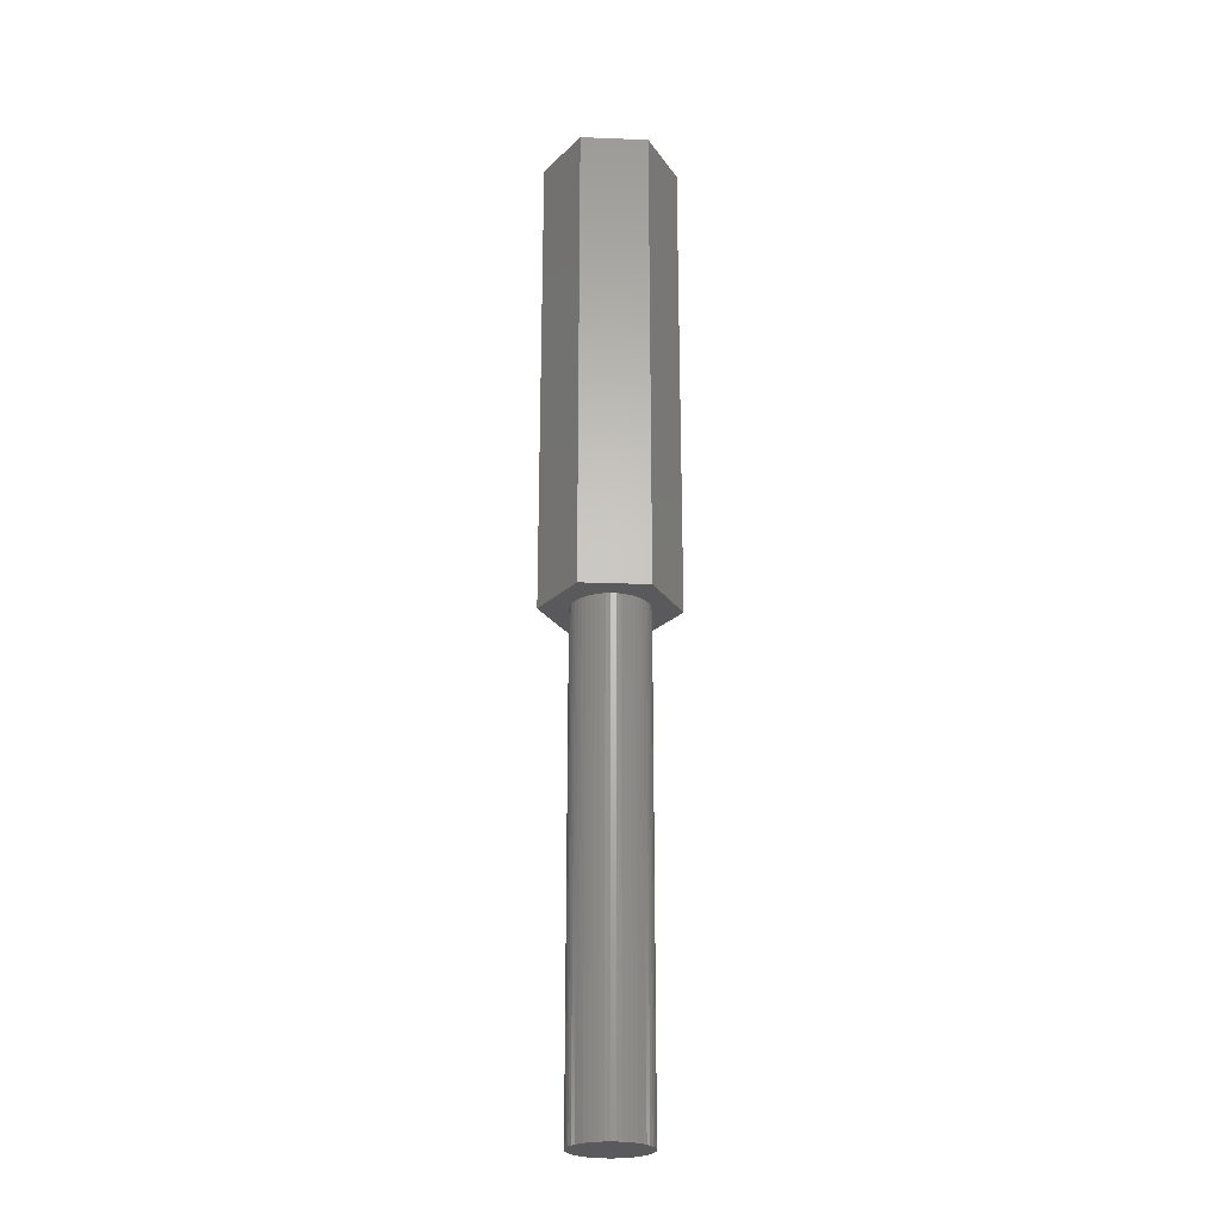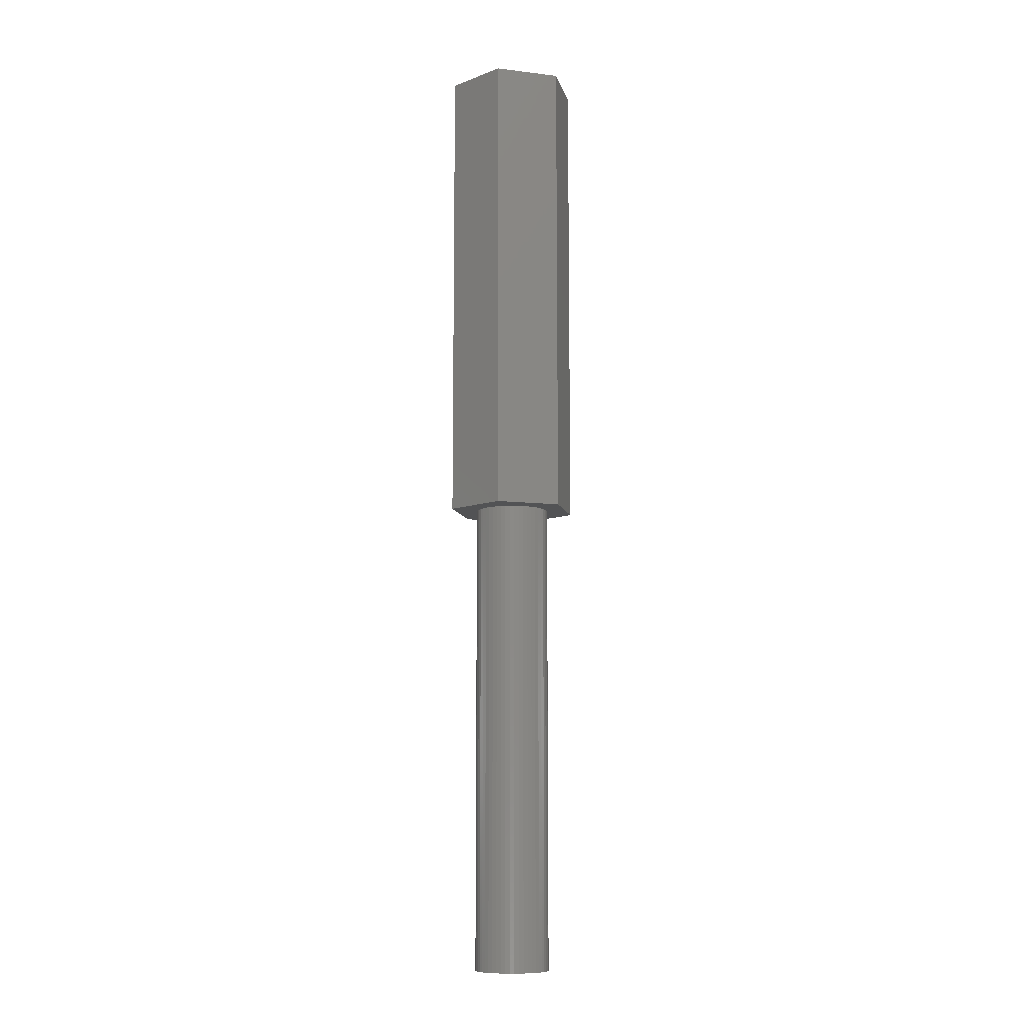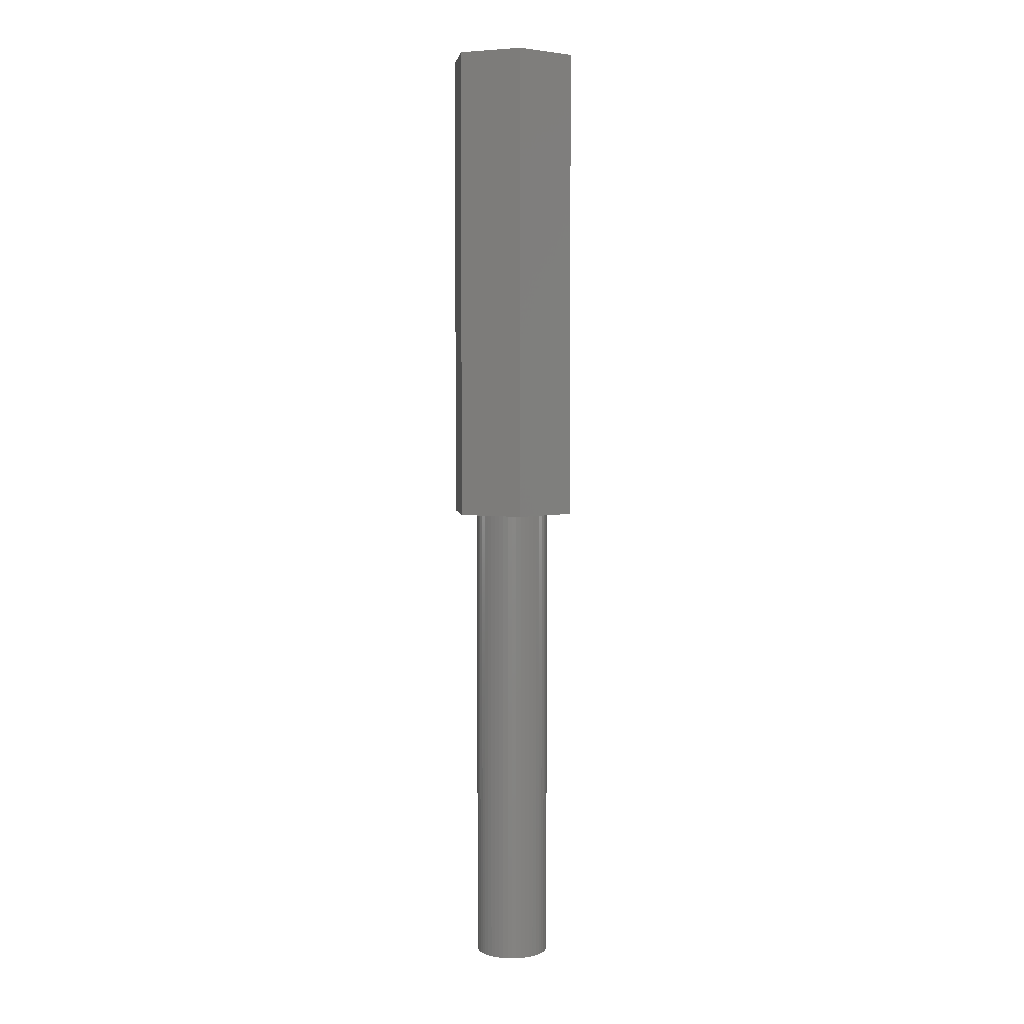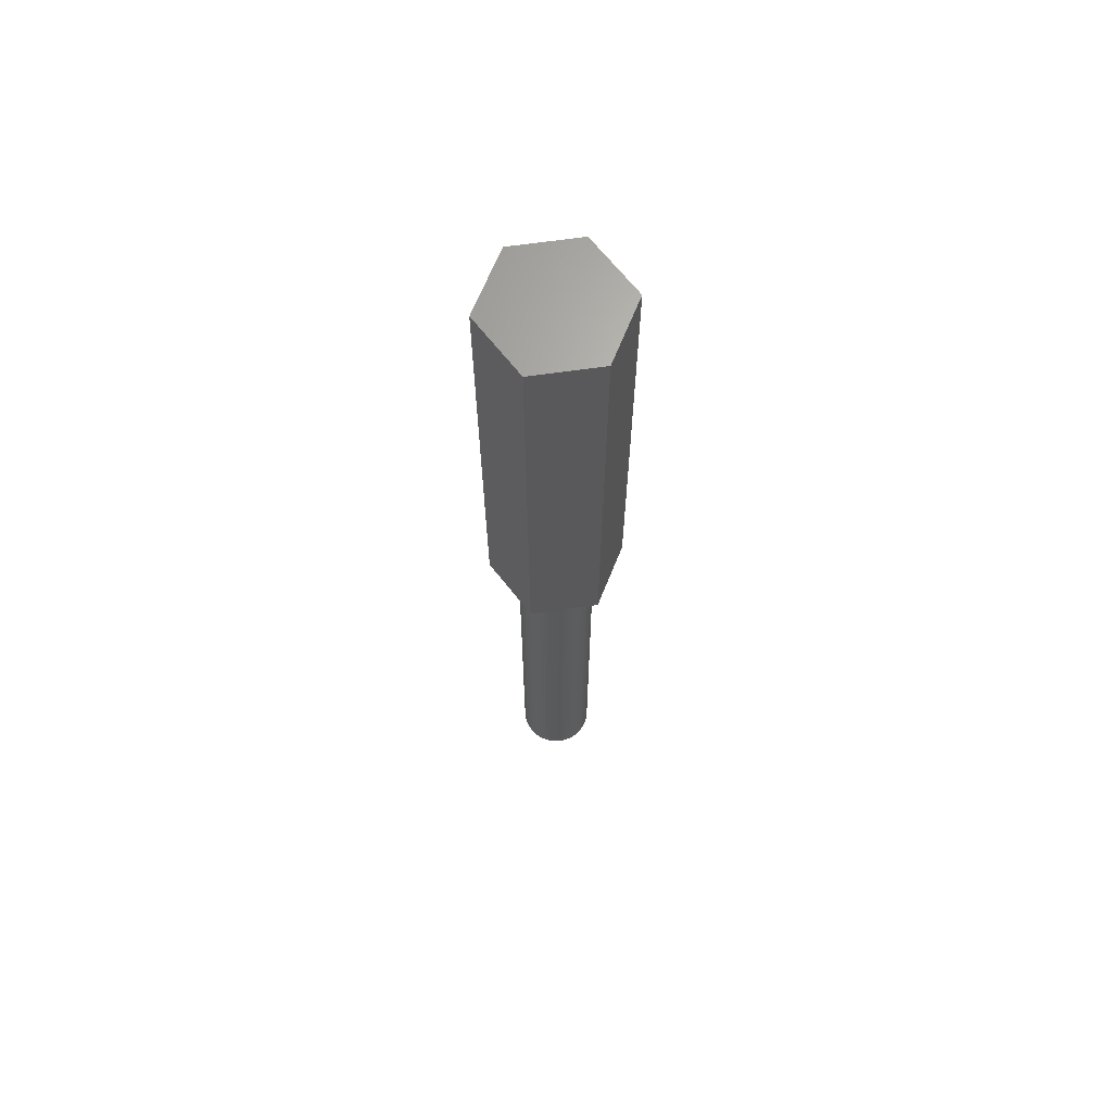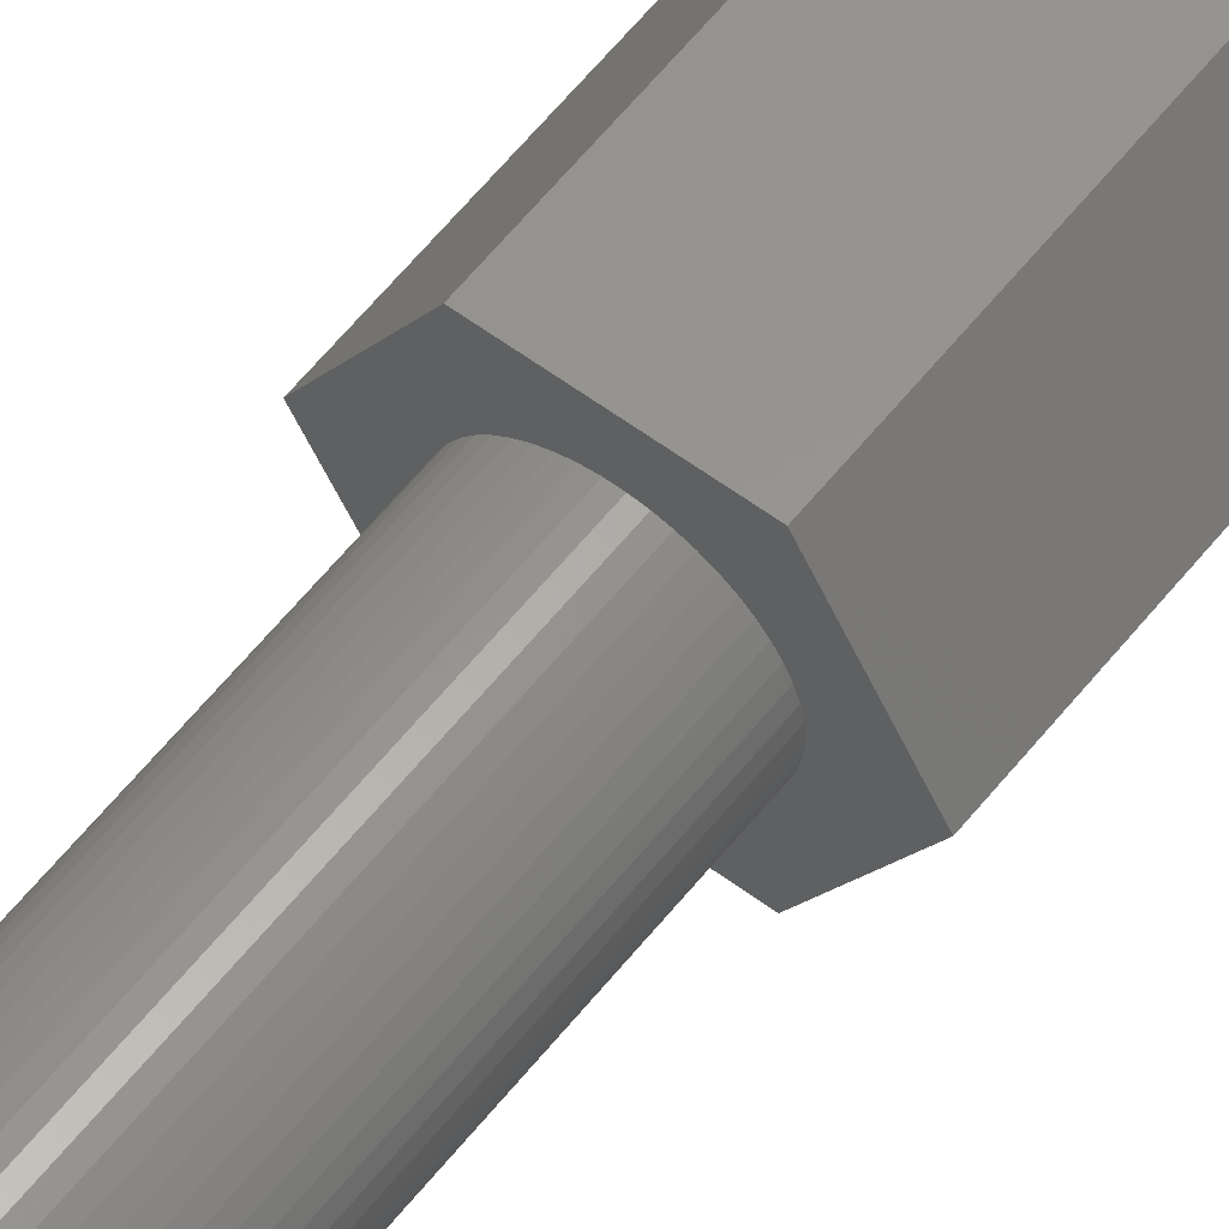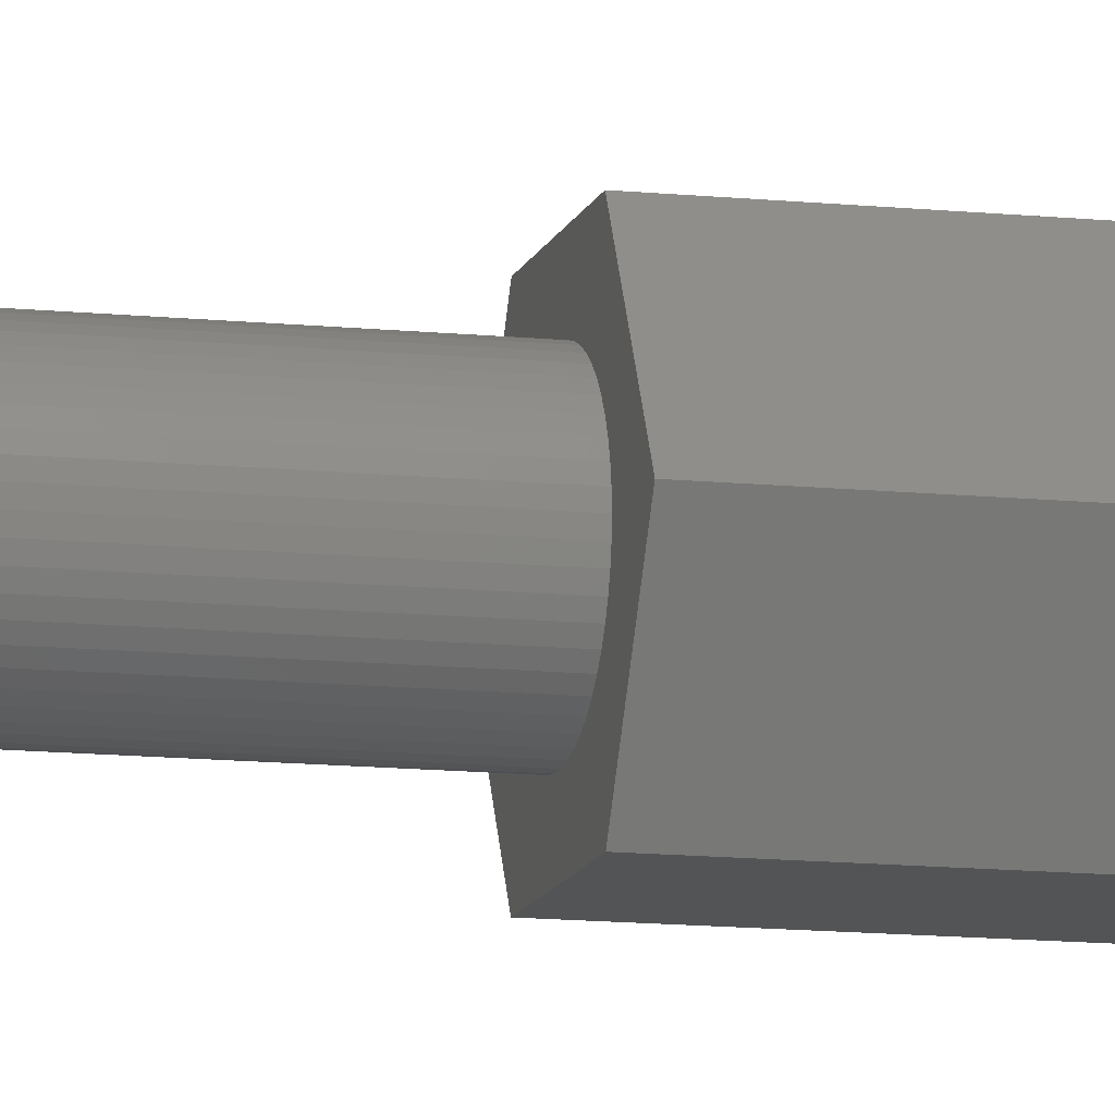
<metadata>
{"format":"stl","ext":"stl","renderer":"f3d","projection":"perspective","resolution":1024,"background":"white","views":[{"elev":-24.6,"azim":-3.7,"up":"+Z"},{"elev":-10.2,"azim":-136.9,"up":"+Z"},{"elev":4.5,"azim":82.8,"up":"+Z"},{"elev":66.6,"azim":171.9,"up":"+Z"},{"elev":57.8,"azim":-142.3,"up":"+Y"},{"elev":-11.8,"azim":-104.2,"up":"+Y"}]}
</metadata>
<code>
# stl→obj: 112 verts, 220 faces
v -4.847 0 0
v -2.423 4.197 35
v -2.423 4.197 0
v -4.847 0 35
v 2.423 4.197 0
v 2.423 4.197 35
v 4.847 0 0
v 2.728 -0.3447 0
v 2.75 0 0
v 2.664 -0.6839 0
v 2.557 -1.012 0
v 2.41 -1.325 0
v 2.423 -4.197 0
v 2.225 -1.616 0
v 2.005 -1.883 0
v 1.753 -2.119 0
v 1.474 -2.322 0
v 1.171 -2.488 0
v 0.8498 -2.615 0
v 0.5153 -2.701 0
v 0.1727 -2.745 0
v -0.1727 -2.745 0
v -2.423 -4.197 0
v -0.5153 -2.701 0
v -0.8498 -2.615 0
v -1.171 -2.488 0
v -1.474 -2.322 0
v -1.753 -2.119 0
v -2.005 -1.883 0
v -2.225 -1.616 0
v -2.41 -1.325 0
v -2.557 -1.012 0
v -2.664 -0.6839 0
v -2.728 -0.3447 0
v -2.75 0 0
v 2.728 0.3447 0
v 2.664 0.6839 0
v 2.557 1.012 0
v 2.41 1.325 0
v 2.225 1.616 0
v 2.005 1.883 0
v 1.753 2.119 0
v 1.474 2.322 0
v 1.171 2.488 0
v 0.8498 2.615 0
v 0.5153 2.701 0
v 0.1727 2.745 0
v -0.1727 2.745 0
v -0.5153 2.701 0
v -0.8498 2.615 0
v -1.171 2.488 0
v -1.474 2.322 0
v -1.753 2.119 0
v -2.005 1.883 0
v -2.225 1.616 0
v -2.41 1.325 0
v -2.557 1.012 0
v -2.664 0.6839 0
v -2.728 0.3447 0
v 4.847 0 35
v 2.423 -4.197 35
v -2.423 -4.197 35
v 2.728 0.3447 -35
v 2.75 0 -35
v -2.75 0 -35
v -2.728 0.3447 -35
v 0.1727 2.745 -35
v -0.1727 2.745 -35
v -0.1727 -2.745 -35
v 0.1727 -2.745 -35
v 2.005 1.883 -35
v 1.753 2.119 -35
v -1.753 2.119 -35
v -2.005 1.883 -35
v -0.8498 2.615 -35
v -1.171 2.488 -35
v 2.557 -1.012 -35
v 2.41 -1.325 -35
v 2.41 1.325 -35
v 2.557 1.012 -35
v 1.171 2.488 -35
v 0.8498 2.615 -35
v 1.474 2.322 -35
v -2.557 1.012 -35
v -2.41 1.325 -35
v -2.225 1.616 -35
v -1.474 2.322 -35
v -0.5153 2.701 -35
v 2.728 -0.3447 -35
v 2.664 -0.6839 -35
v 2.664 0.6839 -35
v 2.225 -1.616 -35
v 2.225 1.616 -35
v 2.005 -1.883 -35
v 1.753 -2.119 -35
v 1.474 -2.322 -35
v 1.171 -2.488 -35
v 0.8498 -2.615 -35
v 0.5153 -2.701 -35
v 0.5153 2.701 -35
v -0.5153 -2.701 -35
v -0.8498 -2.615 -35
v -1.171 -2.488 -35
v -1.474 -2.322 -35
v -1.753 -2.119 -35
v -2.005 -1.883 -35
v -2.225 -1.616 -35
v -2.41 -1.325 -35
v -2.557 -1.012 -35
v -2.664 -0.6839 -35
v -2.664 0.6839 -35
v -2.728 -0.3447 -35
f 1 2 3
f 2 1 4
f 5 2 6
f 2 5 3
f 7 8 9
f 7 10 8
f 7 11 10
f 12 7 13
f 7 12 11
f 13 14 12
f 13 15 14
f 13 16 15
f 13 17 16
f 13 18 17
f 13 19 18
f 13 20 19
f 13 21 20
f 13 22 21
f 23 22 13
f 22 23 24
f 24 23 25
f 25 23 26
f 23 27 26
f 23 28 27
f 23 29 28
f 23 30 29
f 23 31 30
f 1 31 23
f 31 1 32
f 32 1 33
f 34 1 35
f 33 1 34
f 36 7 9
f 37 7 36
f 38 7 37
f 39 7 38
f 7 39 5
f 40 5 39
f 41 5 40
f 42 5 41
f 43 5 42
f 44 5 43
f 45 5 44
f 46 5 45
f 47 5 46
f 48 5 47
f 3 48 49
f 3 49 50
f 3 50 51
f 48 3 5
f 52 3 51
f 53 3 52
f 54 3 53
f 55 3 54
f 56 3 55
f 1 56 57
f 1 57 58
f 1 58 59
f 56 1 3
f 1 59 35
f 60 5 6
f 5 60 7
f 61 7 60
f 7 61 13
f 6 61 60
f 2 61 6
f 2 62 61
f 62 2 4
f 23 61 62
f 61 23 13
f 23 4 1
f 4 23 62
f 9 63 36
f 63 9 64
f 65 59 66
f 59 65 35
f 67 48 47
f 48 67 68
f 69 21 22
f 21 69 70
f 71 42 41
f 42 71 72
f 73 54 53
f 54 73 74
f 75 51 50
f 51 75 76
f 12 77 11
f 77 12 78
f 38 79 39
f 79 38 80
f 81 45 44
f 45 81 82
f 72 43 42
f 43 72 83
f 84 56 85
f 56 84 57
f 86 54 74
f 54 86 55
f 76 52 51
f 52 76 87
f 88 50 49
f 50 88 75
f 10 89 8
f 89 10 90
f 89 63 64
f 90 63 89
f 90 91 63
f 77 91 90
f 77 80 91
f 78 80 77
f 78 79 80
f 92 79 78
f 92 93 79
f 94 93 92
f 94 71 93
f 95 71 94
f 95 72 71
f 96 72 95
f 96 83 72
f 97 83 96
f 97 81 83
f 98 81 97
f 98 82 81
f 99 82 98
f 99 100 82
f 70 100 99
f 70 67 100
f 69 67 70
f 69 68 67
f 101 68 69
f 101 88 68
f 102 88 101
f 102 75 88
f 103 75 102
f 103 76 75
f 104 76 103
f 104 87 76
f 105 87 104
f 105 73 87
f 106 73 105
f 106 74 73
f 107 74 106
f 107 86 74
f 108 86 107
f 108 85 86
f 109 85 108
f 109 84 85
f 110 84 109
f 110 111 84
f 112 111 110
f 112 66 111
f 66 112 65
f 98 18 19
f 18 98 97
f 37 80 38
f 80 37 91
f 36 91 37
f 91 36 63
f 40 71 41
f 71 40 93
f 39 93 40
f 93 39 79
f 82 46 45
f 46 82 100
f 100 47 46
f 47 100 67
f 83 44 43
f 44 83 81
f 85 55 86
f 55 85 56
f 111 57 84
f 57 111 58
f 66 58 111
f 58 66 59
f 87 53 52
f 53 87 73
f 68 49 48
f 49 68 88
f 8 64 9
f 64 8 89
f 15 92 14
f 92 15 94
f 108 32 109
f 32 108 31
f 106 30 107
f 30 106 29
f 97 17 18
f 17 97 96
f 11 90 10
f 90 11 77
f 14 78 12
f 78 14 92
f 110 34 112
f 34 110 33
f 112 35 65
f 35 112 34
f 109 33 110
f 33 109 32
f 96 16 17
f 16 96 95
f 99 19 20
f 19 99 98
f 70 20 21
f 20 70 99
f 101 22 24
f 22 101 69
f 103 25 26
f 25 103 102
f 102 24 25
f 24 102 101
f 107 31 108
f 31 107 30
f 95 15 16
f 15 95 94
f 104 26 27
f 26 104 103
f 105 27 28
f 27 105 104
f 106 28 29
f 28 106 105

</code>
